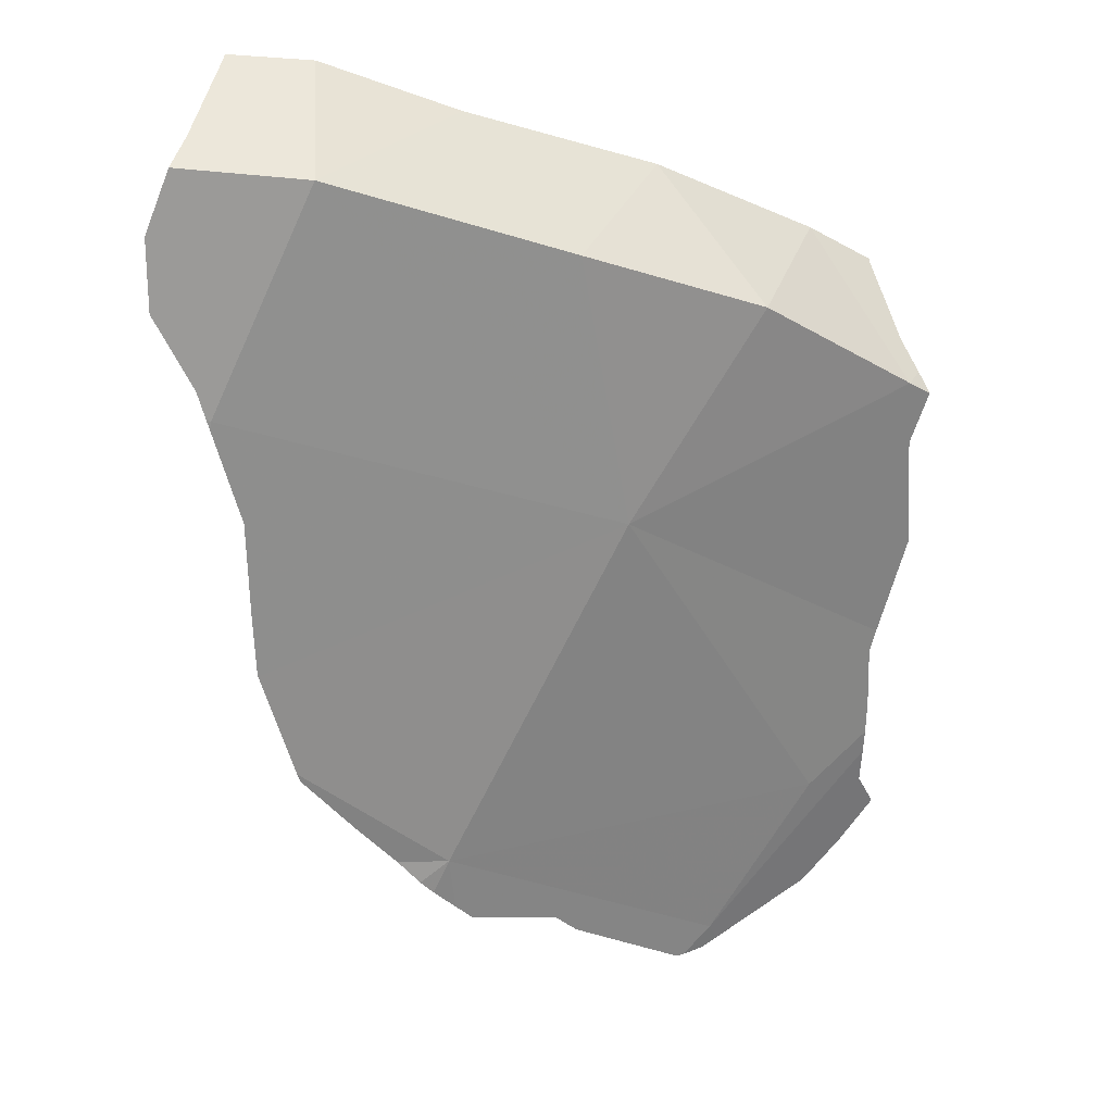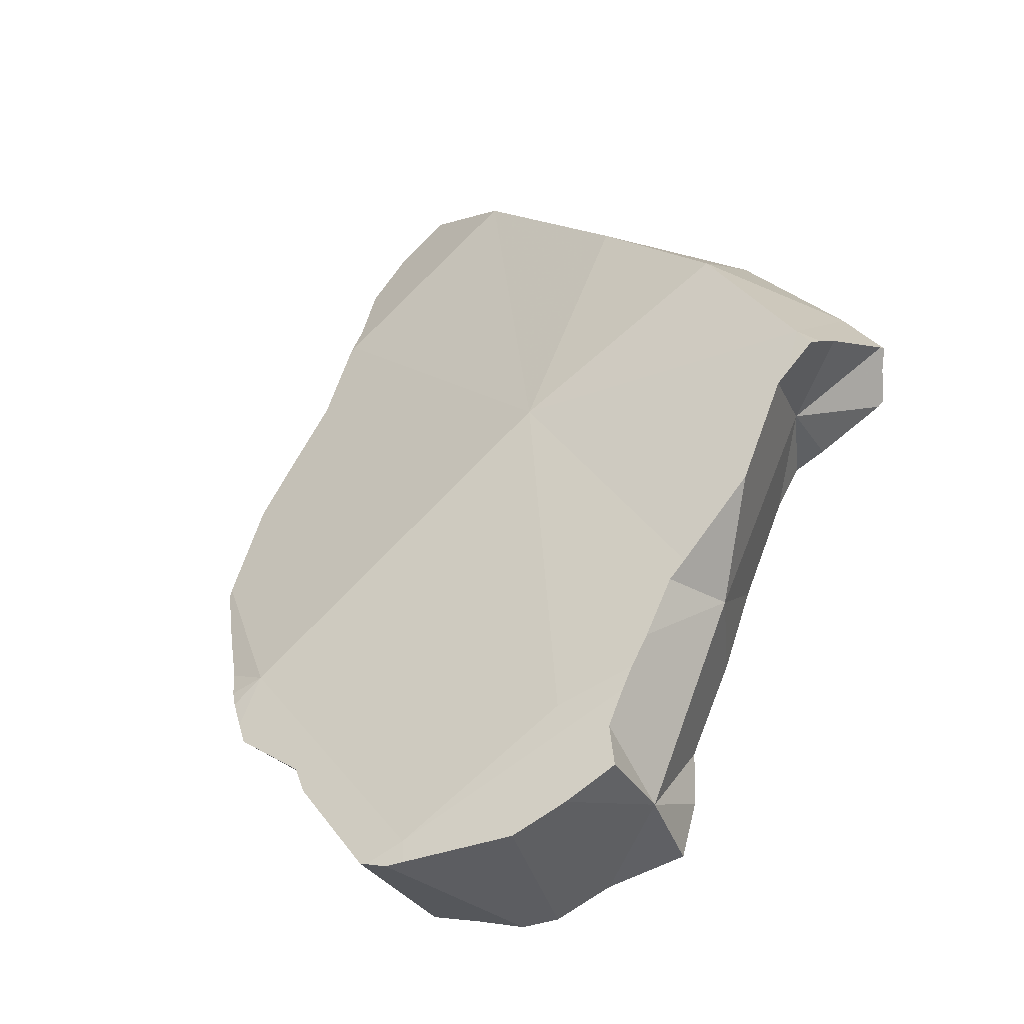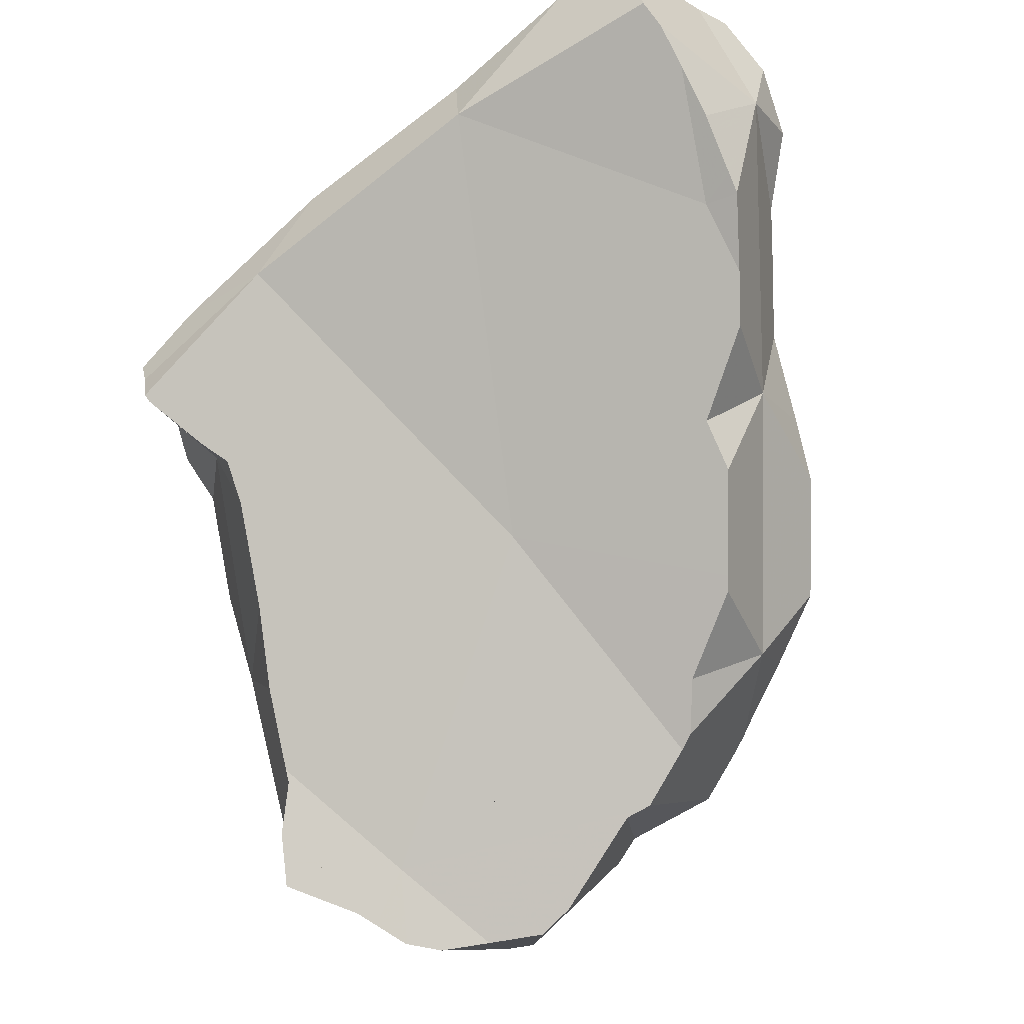
<metadata>
{"format":"obj","ext":"obj","renderer":"f3d","projection":"perspective","resolution":1024,"background":"white","views":[{"elev":57.0,"azim":179.7,"up":"+Y"},{"elev":-12.2,"azim":-123.7,"up":"+Y"},{"elev":-28.5,"azim":31.3,"up":"+Y"}]}
</metadata>
<code>
v -0.3097 0.3882 -0.04042
v -0.3067 0.3903 -0.03409
v -0.3066 0.3456 -0.06374
v -0.3061 0.3795 -0.04635
v -0.3045 0.3758 -0.04894
v -0.3034 0.3931 -0.0404
v -0.3022 0.393 -0.02478
v -0.3013 0.2619 -0.1067
v -0.2991 0.3958 -0.03361
v -0.2985 0.321 -0.07982
v -0.2973 0.2989 -0.09243
v -0.2971 0.2898 -0.09749
v -0.2969 0.3981 -0.0402
v -0.2968 0.2832 -0.1006
v -0.2967 0.3155 -0.08363
v -0.2963 0.273 -0.1049
v -0.2945 0.3969 0.002669
v -0.2945 0.397 0.001117
v -0.2933 0.3115 -0.06134
v -0.292 0.3909 0.003914
v -0.2913 0.2523 -0.1159
v -0.2904 0.253 -0.08524
v -0.2885 0.3823 0.007123
v -0.2877 0.3804 0.005768
v -0.2866 0.3741 -0.0572
v -0.2859 0.3904 -0.049
v -0.2858 0.3919 -0.04819
v -0.284 0.3737 -0.02461
v -0.2827 0.3333 -0.07994
v -0.2809 0.3356 -0.07948
v -0.2798 0.2798 -0.1104
v -0.2798 0.2435 -0.1255
v -0.2791 0.2402 -0.06678
v -0.2785 0.2468 -0.06436
v -0.2778 0.2553 -0.06127
v -0.2758 0.4107 0.003226
v -0.2754 0.3647 -0.06664
v -0.2751 0.3671 -0.006267
v -0.275 0.367 -0.006336
v -0.2734 0.2738 -0.05606
v -0.2733 0.2702 -0.05761
v -0.2726 0.2968 -0.04438
v -0.2718 0.262 -0.1224
v -0.2698 0.3198 -0.03342
v -0.2698 0.32 -0.03332
v -0.2688 0.3615 -0.01173
v -0.2679 0.3493 -0.01859
v -0.2675 0.246 -0.0706
v -0.2674 0.2642 -0.1235
v -0.2669 0.2642 -0.1237
v -0.2657 0.2468 -0.07118
v -0.2655 0.3511 -0.07777
v -0.2626 0.349 -0.08009
v -0.2612 0.232 -0.07962
v -0.2601 0.4263 -0.03903
v -0.2595 0.2391 -0.138
v -0.2592 0.3465 -0.08287
v -0.2565 0.2285 -0.08351
v -0.2563 0.3334 -0.03165
v -0.2558 0.3551 -0.07971
v -0.2519 0.4259 0.002443
v -0.2519 0.2374 -0.1428
v -0.2517 0.3574 -0.08017
v -0.2513 0.4236 0.003237
v -0.2505 0.2483 -0.07866
v -0.2502 0.2652 -0.1299
v -0.2496 0.2433 -0.1416
v -0.2494 0.223 -0.0894
v -0.2491 0.223 -0.08958
v -0.2485 0.2595 -0.1336
v -0.2477 0.2446 -0.1417
v -0.2476 0.431 -0.01482
v -0.2476 0.2418 -0.1433
v -0.2472 0.2364 -0.1456
v -0.247 0.2444 -0.08217
v -0.2469 0.4137 0.006808
v -0.2468 0.4136 0.006841
v -0.2468 0.4135 0.006869
v -0.2467 0.2486 -0.08009
v -0.2467 0.4134 0.00675
v -0.2464 0.4138 0.006867
v -0.246 0.3388 -0.09283
v -0.2451 0.4331 -0.01857
v -0.2441 0.3245 -0.04134
v -0.244 0.2492 -0.08085
v -0.2428 0.4085 0.002609
v -0.2422 0.267 -0.1321
v -0.2413 0.2372 -0.1483
v -0.2406 0.2279 -0.09219
v -0.2401 0.2601 -0.1365
v -0.2401 0.221 -0.09521
v -0.2397 0.25 -0.142
v -0.2392 0.2374 -0.1491
v -0.2383 0.4362 -0.02827
v -0.238 0.4026 -0.002379
v -0.2378 0.414 -0.02508
v -0.2369 0.437 -0.03949
v -0.2367 0.3332 -0.09943
v -0.2367 0.2334 -0.09209
v -0.2361 0.3272 -0.1029
v -0.2353 0.4249 -0.04771
v -0.2351 0.3974 -0.006368
v -0.2344 0.3174 -0.04896
v -0.233 0.297 -0.12
v -0.2319 0.2876 -0.1254
v -0.2311 0.3902 -0.01182
v -0.2304 0.2907 -0.1244
v -0.2302 0.3302 -0.1036
v -0.2302 0.4398 0.001733
v -0.2296 0.3367 -0.1005
v -0.2278 0.3135 -0.05362
v -0.2272 0.3001 -0.1207
v -0.2271 0.3715 -0.08308
v -0.2268 0.2229 -0.1016
v -0.226 0.4127 -0.0585
v -0.2255 0.2925 -0.06558
v -0.2246 0.2839 -0.07048
v -0.2243 0.2484 -0.08934
v -0.2238 0.2819 -0.07186
v -0.2226 0.347 -0.03808
v -0.2222 0.3761 -0.02285
v -0.2222 0.3743 -0.08358
v -0.222 0.3805 -0.0804
v -0.2208 0.3788 -0.08179
v -0.2203 0.3802 -0.08101
v -0.2199 0.3814 -0.08038
v -0.2189 0.3841 -0.0789
v -0.2188 0.255 -0.08809
v -0.2186 0.3752 -0.08458
v -0.2185 0.3694 -0.08765
v -0.2179 0.4015 -0.06824
v -0.2172 0.2496 -0.09162
v -0.2154 0.2618 -0.08589
v -0.2151 0.2667 -0.1431
v -0.2145 0.3967 -0.07213
v -0.2136 0.376 -0.08531
v -0.2128 0.3526 -0.03911
v -0.2115 0.2311 -0.1036
v -0.2112 0.2245 -0.1072
v -0.2106 0.3596 -0.03628
v -0.2099 0.3784 -0.08482
v -0.2098 0.3606 -0.03612
v -0.2094 0.2667 -0.1454
v -0.2094 0.2549 -0.092
v -0.2085 0.45 -0.04004
v -0.2079 0.4031 -0.06984
v -0.2073 0.2598 -0.15
v -0.2055 0.3543 -0.04114
v -0.2052 0.3031 -0.06825
v -0.2043 0.2945 -0.07318
v -0.2042 0.3136 -0.06313
v -0.203 0.3256 -0.05733
v -0.202 0.231 -0.1075
v -0.2007 0.3324 -0.05467
v -0.2007 0.2667 -0.149
v -0.1998 0.3351 -0.05361
v -0.1935 0.4359 -0.05284
v -0.1931 0.4293 -0.05713
v -0.192 0.4571 -0.03987
v -0.1915 0.3341 -0.0575
v -0.1903 0.4558 2.542e-05
v -0.19 0.4565 -0.016
v -0.1898 0.4573 -0.02771
v -0.1891 0.4562 0.001833
v -0.1876 0.3821 -0.02885
v -0.1875 0.3576 -0.04406
v -0.1864 0.2551 -0.1014
v -0.1863 0.4339 0.002844
v -0.1856 0.4449 0.005609
v -0.1846 0.4129 -0.01063
v -0.1845 0.441 0.006789
v -0.184 0.422 -0.005143
v -0.1836 0.3949 -0.08134
v -0.1834 0.3898 -0.02525
v -0.1821 0.3585 -0.04488
v -0.1793 0.2551 -0.1043
v -0.1762 0.4614 0.001864
v -0.1758 0.2769 -0.1537
v -0.1741 0.2572 -0.1053
v -0.1734 0.364 -0.04376
v -0.1722 0.4464 0.006774
v -0.1721 0.2581 -0.1057
v -0.1708 0.2826 -0.1527
v -0.1693 0.2978 -0.145
v -0.1645 0.2896 -0.1514
v -0.1607 0.2936 -0.1499
v -0.1605 0.363 -0.04774
v -0.1601 0.2941 -0.1497
v -0.1591 0.2727 -0.1033
v -0.1555 0.2764 -0.1019
v -0.1547 0.3926 -0.0902
v -0.1541 0.3002 -0.1464
v -0.1504 0.2908 -0.09438
v -0.1462 0.3618 -0.0521
v -0.1425 0.3129 -0.1418
v -0.1392 0.4797 -0.03932
v -0.1382 0.3062 -0.1198
v -0.1372 0.4778 0.005014
v -0.1329 0.3122 -0.08568
v -0.1325 0.3925 -0.09592
v -0.1316 0.3162 -0.08354
v -0.1275 0.3304 -0.1354
v -0.1267 0.3327 -0.1343
v -0.1252 0.3567 -0.06047
v -0.1229 0.3435 -0.06914
v -0.1175 0.3617 -0.1188
v -0.1174 0.3621 -0.1186
v -0.1167 0.3785 -0.1086
v -0.1162 0.4021 -0.09418
v -0.1162 0.3753 -0.08277
v -0.1133 0.4812 0.00412
v -0.1129 0.4794 0.004104
v -0.1129 0.4813 0.002006
v -0.1101 0.4691 0.003975
v -0.1093 0.429 -0.07933
v -0.1089 0.427 -0.0807
v -0.1087 0.4639 0.003966
v -0.1082 0.4291 -0.07941
v -0.108 0.4119 -0.03123
v -0.108 0.3797 -0.05083
v -0.1079 0.4299 -0.07883
v -0.1077 0.4831 -0.01957
v -0.1067 0.4336 -0.07628
v -0.1058 0.4362 -0.07454
v -0.1057 0.4839 -0.02789
v -0.1056 0.4576 -0.001012
v -0.1039 0.3936 -0.04342
v -0.1032 0.4471 -0.008647
v -0.1022 0.485 -0.03953
v -0.1003 0.4332 -0.01797
v -0.09851 0.4179 -0.02813
v -0.09796 0.4123 -0.03183
v -0.09787 0.4126 -0.03167
v -0.09765 0.4496 -0.06567
v -0.095 0.4708 -0.05058
v -0.09499 0.4544 -0.06253
v -0.09499 0.454 -0.06277
v -0.09336 0.4496 -0.03955
f 28 7 9
f 7 36 9
f 18 7 28
f 18 36 7
f 28 9 13
f 13 9 55
f 9 36 55
f 28 13 27
f 13 55 27
f 18 20 17
f 17 36 18
f 17 20 36
f 24 20 18
f 24 18 28
f 24 23 20
f 23 77 20
f 20 77 36
f 23 24 38
f 23 38 78
f 23 78 77
f 38 24 28
f 28 26 25
f 37 25 26
f 28 25 37
f 28 27 26
f 27 55 26
f 60 37 26
f 26 55 123
f 63 60 26
f 63 26 123
f 28 37 59
f 39 38 28
f 46 39 28
f 28 47 46
f 47 28 59
f 55 36 72
f 64 61 36
f 72 36 61
f 76 64 36
f 77 76 36
f 59 37 52
f 60 52 37
f 38 39 80
f 78 38 80
f 80 39 46
f 59 46 47
f 80 46 59
f 59 52 60
f 83 55 72
f 55 83 94
f 55 94 97
f 101 55 97
f 123 55 101
f 120 59 60
f 80 59 86
f 102 86 59
f 102 59 120
f 120 60 63
f 72 61 64
f 113 120 63
f 63 123 113
f 96 72 64
f 80 64 76
f 86 64 80
f 95 64 86
f 96 64 95
f 72 94 83
f 96 94 72
f 80 76 77
f 80 77 78
f 86 102 95
f 96 101 94
f 101 97 94
f 96 95 102
f 96 115 101
f 96 102 106
f 96 106 121
f 115 96 140
f 96 121 140
f 115 123 101
f 106 102 120
f 106 120 121
f 122 120 113
f 113 123 122
f 123 115 131
f 131 115 140
f 120 137 121
f 137 120 122
f 137 140 121
f 122 123 124
f 124 140 122
f 122 140 137
f 124 123 125
f 125 123 126
f 123 127 126
f 131 127 123
f 124 125 140
f 125 126 140
f 126 127 140
f 131 135 127
f 127 135 140
f 131 140 135
f 122 124 129
f 124 122 140
f 129 137 122
f 122 137 140
f 129 124 125
f 125 124 140
f 126 125 140
f 126 141 125
f 136 129 125
f 136 125 141
f 127 126 140
f 126 127 215
f 173 141 126
f 215 173 126
f 127 140 135
f 135 146 127
f 146 196 127
f 127 196 215
f 129 136 137
f 135 140 142
f 165 135 142
f 146 135 165
f 148 137 136
f 175 136 141
f 166 148 136
f 175 166 136
f 140 137 142
f 142 137 148
f 173 175 141
f 165 142 148
f 158 146 174
f 158 196 146
f 174 146 165
f 148 166 165
f 157 159 158
f 158 174 157
f 163 159 157
f 163 157 172
f 172 157 170
f 157 174 170
f 159 196 158
f 159 163 196
f 161 162 172
f 161 177 162
f 161 169 164
f 161 164 177
f 168 169 161
f 172 168 161
f 163 172 162
f 163 162 196
f 162 177 196
f 169 177 164
f 174 165 166
f 174 166 181
f 166 175 181
f 168 171 169
f 171 168 172
f 171 181 169
f 181 177 169
f 172 170 174
f 171 172 181
f 172 174 181
f 180 175 173
f 191 180 173
f 215 191 173
f 175 180 181
f 181 198 177
f 196 177 198
f 180 187 181
f 191 187 180
f 187 219 181
f 181 217 198
f 181 219 217
f 191 194 187
f 187 194 219
f 210 194 191
f 210 191 200
f 215 200 191
f 210 204 194
f 194 204 219
f 198 222 196
f 215 196 229
f 196 222 225
f 196 225 229
f 212 211 198
f 198 211 213
f 214 212 198
f 198 213 222
f 217 214 198
f 208 200 209
f 210 200 208
f 209 200 215
f 210 220 204
f 204 220 219
f 210 208 209
f 210 209 238
f 216 209 215
f 238 209 216
f 227 220 210
f 232 227 210
f 238 232 210
f 211 212 213
f 213 212 214
f 217 213 214
f 226 213 217
f 222 213 226
f 216 215 218
f 215 221 218
f 215 223 221
f 215 229 223
f 238 216 218
f 217 219 226
f 238 218 221
f 220 227 219
f 226 219 228
f 227 232 219
f 219 230 228
f 219 231 230
f 232 231 219
f 238 221 223
f 225 222 238
f 222 226 238
f 223 229 224
f 238 223 224
f 234 224 229
f 238 224 234
f 225 235 229
f 238 235 225
f 228 238 226
f 230 238 228
f 234 229 235
f 238 230 231
f 232 233 231
f 238 231 233
f 238 233 232
f 235 236 234
f 234 236 237
f 238 234 237
f 236 235 238
f 237 236 238
f 72 64 61
f 64 81 61
f 72 61 109
f 81 109 61
f 96 64 72
f 76 64 80
f 81 64 76
f 64 86 80
f 64 95 86
f 96 95 64
f 94 72 83
f 83 72 109
f 96 72 94
f 77 76 80
f 77 81 76
f 78 77 80
f 78 81 77
f 78 80 81
f 80 86 81
f 81 86 171
f 81 171 109
f 94 83 145
f 83 109 145
f 171 86 95
f 96 94 101
f 97 101 94
f 97 94 145
f 96 102 95
f 171 95 102
f 96 101 115
f 96 106 102
f 96 121 106
f 96 115 140
f 121 96 140
f 115 101 97
f 115 97 145
f 106 142 102
f 102 142 168
f 171 102 168
f 121 142 106
f 109 162 145
f 109 161 162
f 109 164 161
f 169 164 109
f 171 169 109
f 115 131 140
f 131 115 145
f 121 140 142
f 131 135 140
f 145 135 131
f 140 135 142
f 142 135 165
f 135 145 146
f 165 135 146
f 142 165 168
f 145 157 146
f 145 159 157
f 145 163 159
f 145 162 163
f 146 157 158
f 146 158 174
f 165 146 174
f 174 158 157
f 157 159 163
f 172 157 163
f 172 170 157
f 174 157 170
f 162 161 172
f 169 161 164
f 168 161 169
f 161 168 172
f 162 172 163
f 168 165 170
f 170 165 174
f 168 169 171
f 172 168 170
f 105 87 133
f 87 105 134
f 87 128 133
f 134 128 87
f 105 133 107
f 105 107 184
f 105 184 134
f 112 107 150
f 107 112 184
f 133 150 107
f 112 108 110
f 152 110 108
f 149 108 112
f 151 108 149
f 151 152 108
f 110 130 112
f 130 110 156
f 154 110 152
f 154 156 110
f 112 130 184
f 150 149 112
f 122 129 130
f 129 122 137
f 122 130 156
f 137 122 156
f 128 144 133
f 144 128 134
f 130 129 184
f 137 136 129
f 184 129 136
f 133 144 150
f 143 144 134
f 134 184 143
f 137 148 136
f 141 136 175
f 184 136 141
f 166 136 148
f 175 136 166
f 137 156 148
f 173 141 175
f 191 141 173
f 184 141 206
f 206 141 191
f 144 143 155
f 143 184 155
f 150 144 167
f 167 144 155
f 160 148 156
f 148 160 166
f 151 149 150
f 151 150 160
f 150 167 160
f 152 151 154
f 151 160 154
f 154 160 156
f 167 155 176
f 176 155 178
f 155 184 178
f 160 175 166
f 167 179 160
f 160 180 175
f 160 179 182
f 160 187 180
f 182 189 160
f 160 201 187
f 189 193 160
f 193 201 160
f 176 179 167
f 180 173 175
f 173 180 191
f 179 176 178
f 182 179 178
f 178 197 182
f 178 184 183
f 188 178 183
f 197 178 188
f 191 180 187
f 197 189 182
f 183 184 185
f 183 185 186
f 186 188 183
f 185 184 186
f 186 184 188
f 188 184 192
f 184 195 192
f 184 203 195
f 184 206 203
f 191 187 194
f 187 201 194
f 197 188 192
f 189 190 193
f 197 190 189
f 193 190 197
f 191 194 210
f 200 206 191
f 210 200 191
f 197 192 195
f 197 199 193
f 193 199 201
f 204 194 201
f 210 194 204
f 195 202 197
f 195 203 202
f 199 197 210
f 197 202 203
f 197 203 206
f 197 206 207
f 197 207 210
f 201 199 210
f 200 208 206
f 210 208 200
f 204 201 205
f 205 201 210
f 204 205 210
f 206 208 207
f 210 207 208
f 53 52 60
f 52 53 103
f 59 60 52
f 59 52 84
f 84 52 103
f 53 63 57
f 53 57 103
f 53 60 63
f 57 63 82
f 57 82 111
f 103 57 111
f 120 60 59
f 59 84 120
f 60 120 63
f 82 63 113
f 63 120 113
f 111 82 98
f 82 113 98
f 103 154 84
f 120 84 154
f 100 98 110
f 100 116 98
f 98 113 110
f 98 116 111
f 108 104 100
f 117 100 104
f 100 110 108
f 117 116 100
f 103 111 154
f 107 104 108
f 133 104 107
f 119 117 104
f 133 119 104
f 112 107 108
f 107 112 150
f 133 107 150
f 110 152 108
f 112 108 149
f 108 151 149
f 152 151 108
f 122 110 113
f 130 110 122
f 110 130 156
f 152 110 154
f 154 110 156
f 116 119 111
f 119 152 111
f 111 152 154
f 150 112 149
f 122 113 120
f 117 119 116
f 119 133 151
f 119 151 152
f 122 120 137
f 120 154 137
f 130 122 156
f 122 137 156
f 149 133 150
f 151 133 149
f 137 154 156
f 1 2 6
f 28 2 1
f 4 1 6
f 28 1 4
f 2 9 6
f 2 7 9
f 28 7 2
f 10 3 5
f 28 5 3
f 3 10 19
f 28 3 19
f 4 6 5
f 28 4 5
f 6 10 5
f 6 9 13
f 6 26 10
f 6 13 26
f 28 9 7
f 28 13 9
f 10 15 19
f 15 10 29
f 26 25 10
f 10 25 29
f 26 13 27
f 27 13 28
f 19 15 29
f 19 47 28
f 19 29 30
f 30 52 19
f 19 45 47
f 19 59 45
f 52 59 19
f 25 26 28
f 37 25 28
f 25 30 29
f 37 30 25
f 26 27 28
f 37 28 59
f 28 47 59
f 52 30 37
f 37 59 52
f 47 45 59
f 16 8 22
f 8 16 43
f 8 21 22
f 21 8 43
f 12 11 15
f 12 19 11
f 15 11 19
f 14 19 12
f 14 12 31
f 12 15 29
f 12 29 31
f 22 14 16
f 16 14 43
f 22 19 14
f 14 31 49
f 43 14 49
f 15 19 29
f 22 40 19
f 29 19 30
f 30 19 52
f 40 42 19
f 19 42 44
f 19 44 45
f 19 45 59
f 19 59 52
f 22 21 49
f 49 21 43
f 33 34 22
f 22 48 33
f 34 35 22
f 22 35 41
f 22 41 40
f 22 51 48
f 22 49 51
f 29 30 53
f 29 53 31
f 53 30 52
f 49 31 50
f 31 66 50
f 31 53 57
f 57 82 31
f 66 31 105
f 31 82 105
f 34 33 48
f 35 34 65
f 34 48 51
f 34 51 65
f 41 35 65
f 41 65 40
f 42 40 44
f 65 44 40
f 45 44 59
f 44 84 59
f 65 84 44
f 51 49 50
f 51 50 66
f 51 66 65
f 103 53 52
f 84 52 59
f 103 52 84
f 57 53 103
f 57 111 82
f 103 111 57
f 65 66 79
f 65 79 84
f 66 87 79
f 66 105 87
f 79 85 84
f 79 87 85
f 82 98 100
f 111 98 82
f 104 82 100
f 105 82 104
f 84 85 103
f 87 128 85
f 103 85 117
f 85 119 117
f 85 128 119
f 133 87 105
f 133 128 87
f 116 100 98
f 111 116 98
f 104 100 117
f 117 100 116
f 103 116 111
f 103 117 116
f 105 104 107
f 107 104 133
f 104 117 119
f 133 104 119
f 133 105 107
f 119 128 133
f 87 134 90
f 90 138 87
f 132 128 87
f 87 128 134
f 138 132 87
f 90 134 92
f 138 90 92
f 93 92 134
f 93 138 92
f 93 134 147
f 139 138 93
f 93 147 139
f 128 132 144
f 128 144 134
f 138 153 132
f 132 167 144
f 153 167 132
f 134 144 143
f 134 143 147
f 139 153 138
f 139 147 153
f 155 143 144
f 147 143 155
f 144 167 155
f 153 147 155
f 153 155 176
f 153 176 167
f 176 155 167
f 70 87 71
f 70 71 91
f 128 87 70
f 89 70 91
f 99 70 89
f 118 70 99
f 118 128 70
f 71 73 74
f 73 71 88
f 91 71 74
f 87 92 71
f 88 71 92
f 74 73 88
f 74 88 91
f 87 90 92
f 87 138 90
f 87 128 132
f 87 132 138
f 91 88 93
f 88 92 93
f 114 89 91
f 99 89 114
f 90 138 92
f 114 91 93
f 92 138 93
f 93 139 114
f 93 138 139
f 99 114 118
f 114 132 118
f 114 139 132
f 118 132 128
f 139 138 132
f 22 49 21
f 21 68 22
f 32 21 67
f 21 32 68
f 21 49 43
f 21 43 67
f 33 48 22
f 22 54 33
f 48 51 22
f 51 49 22
f 22 58 54
f 22 68 58
f 56 32 67
f 32 56 91
f 32 69 68
f 32 91 69
f 48 33 75
f 33 54 75
f 43 49 50
f 43 50 67
f 48 75 51
f 51 50 49
f 51 66 50
f 50 66 67
f 65 66 51
f 51 75 65
f 54 58 75
f 56 67 62
f 56 62 91
f 58 68 69
f 58 69 75
f 62 67 73
f 74 62 73
f 62 74 91
f 79 66 65
f 75 79 65
f 67 66 70
f 66 87 70
f 66 79 87
f 70 71 67
f 67 71 73
f 75 69 89
f 89 69 91
f 91 71 70
f 70 87 128
f 91 70 89
f 70 99 89
f 99 70 118
f 70 128 118
f 71 74 73
f 91 74 71
f 75 85 79
f 75 118 85
f 75 89 99
f 99 118 75
f 79 85 87
f 85 128 87
f 128 85 118

</code>
